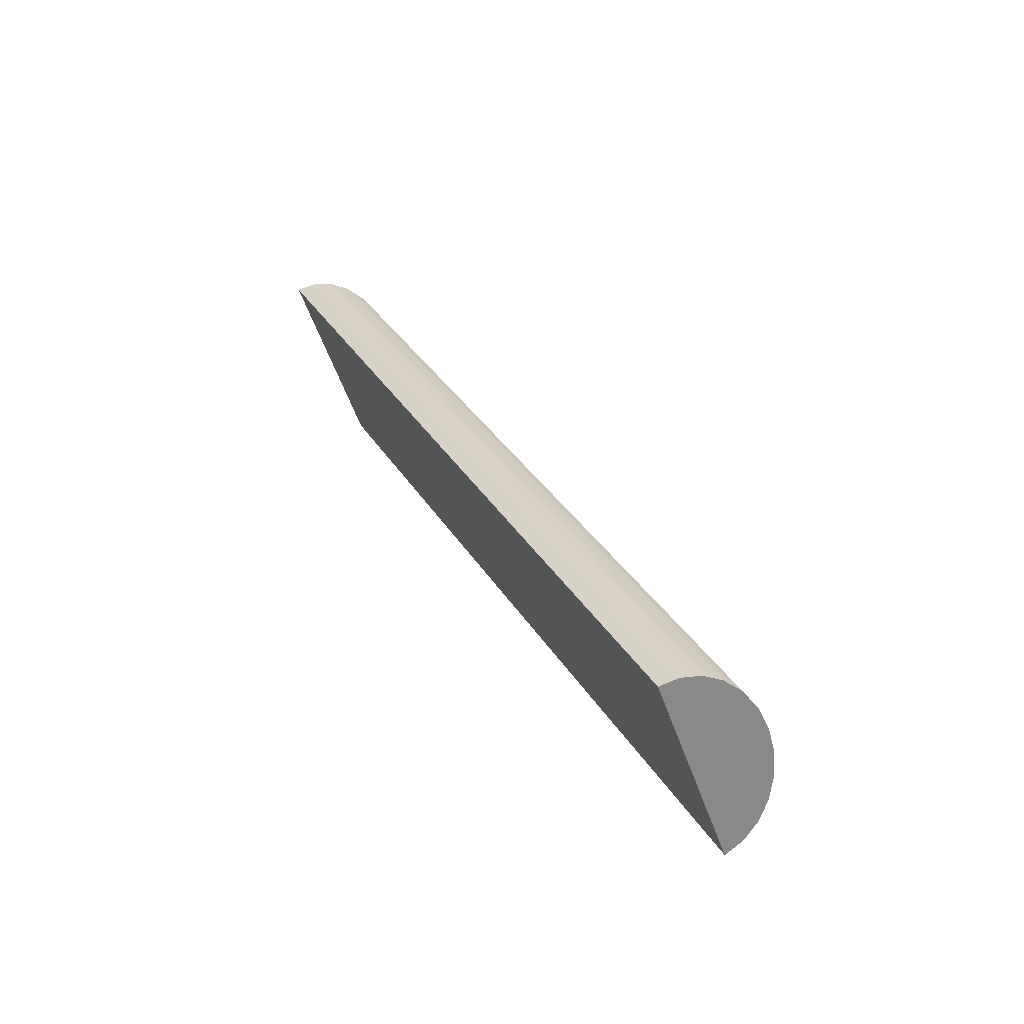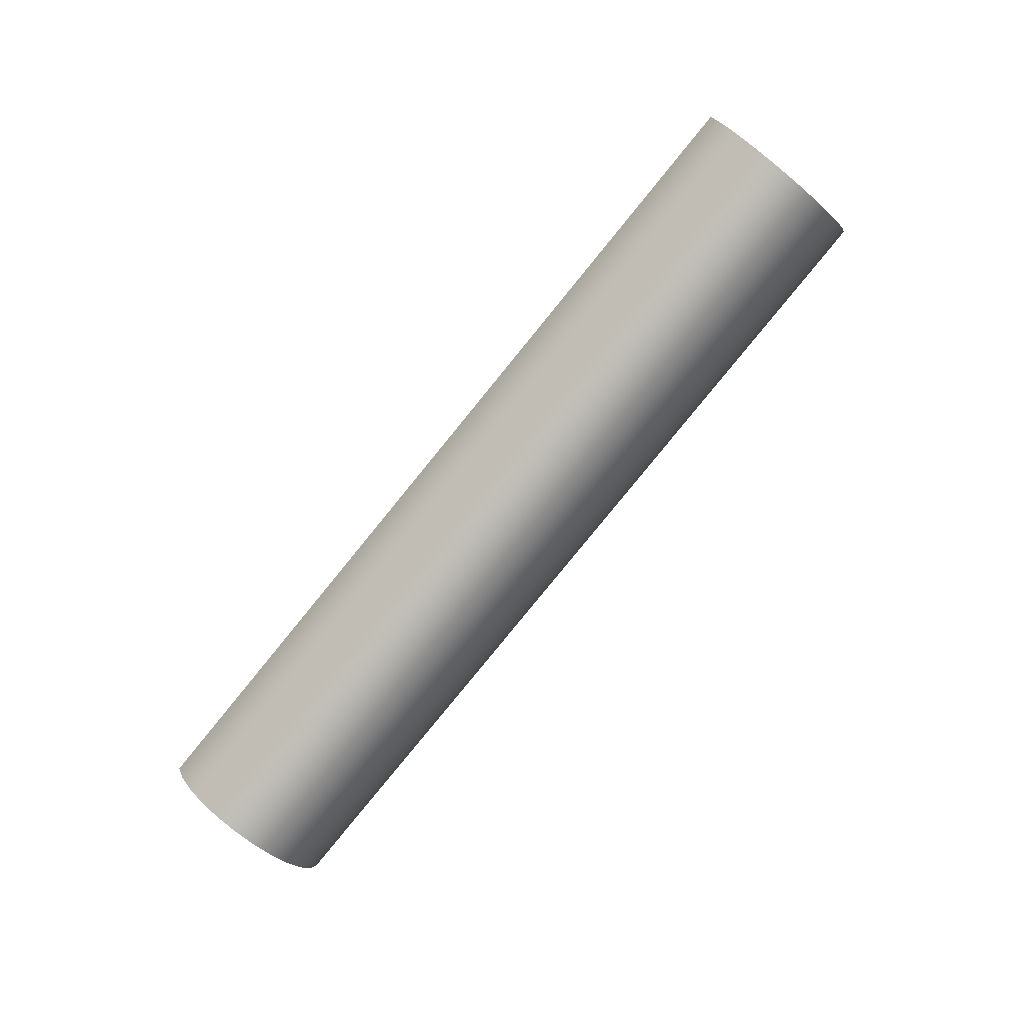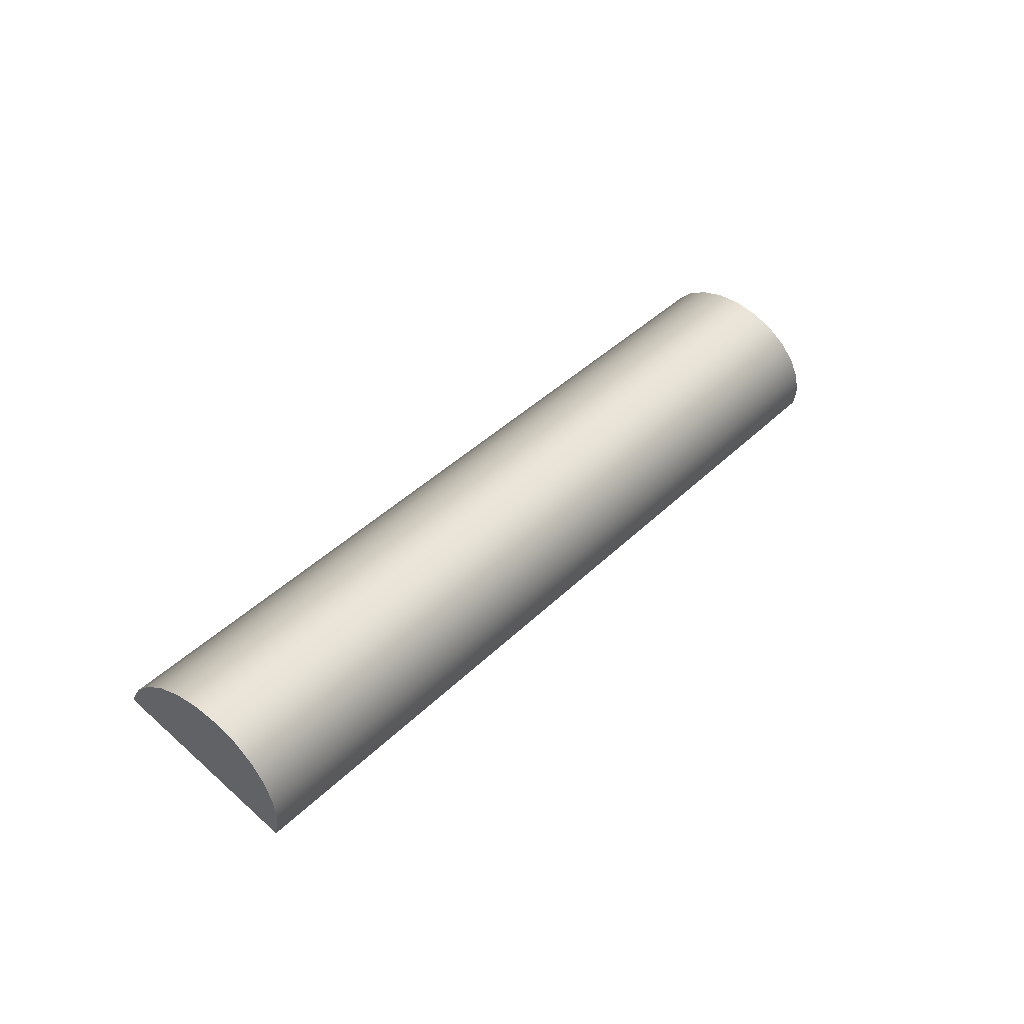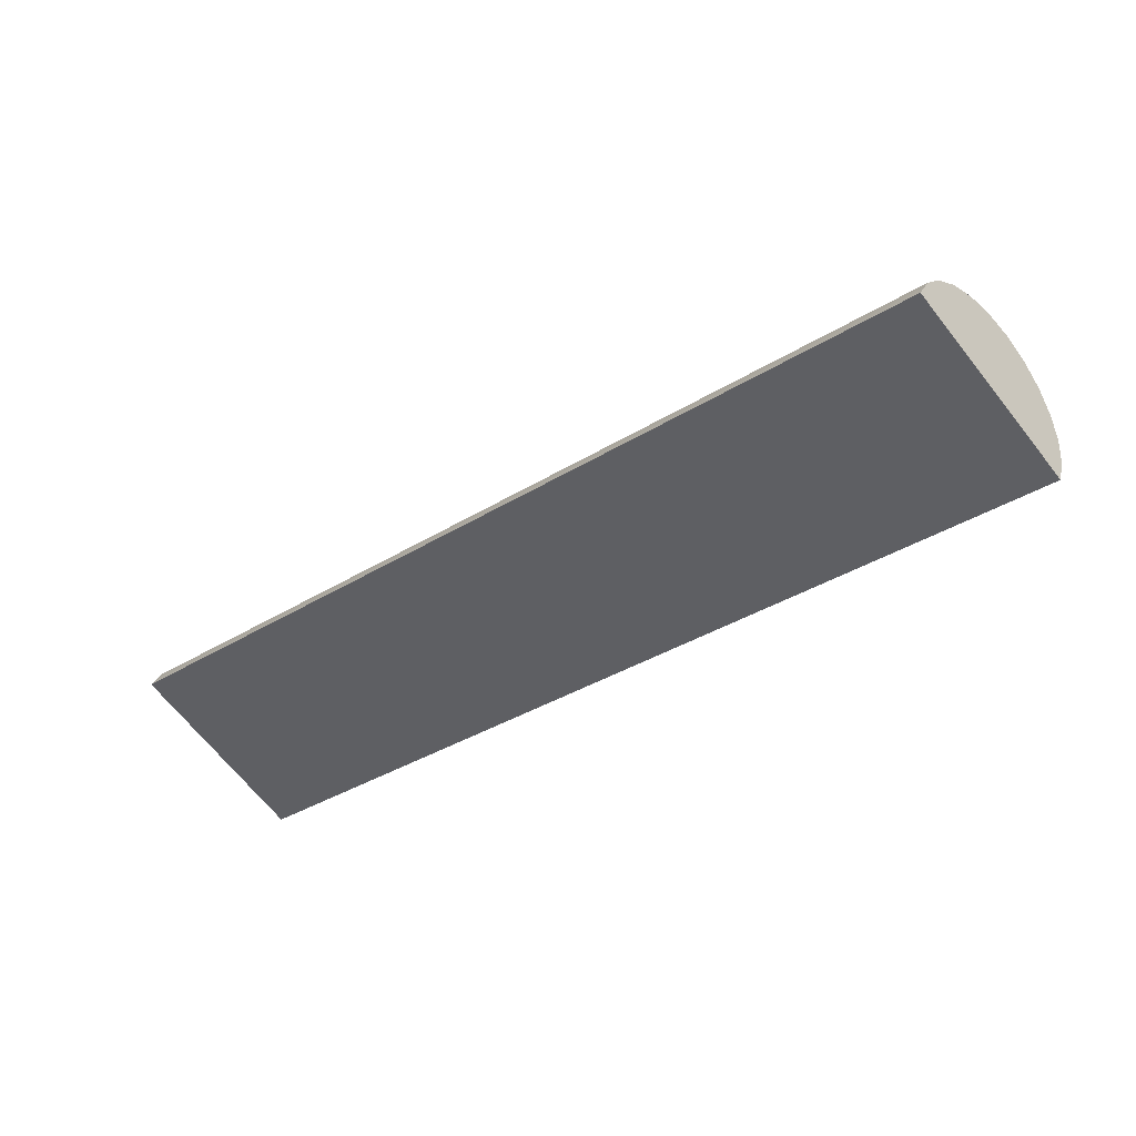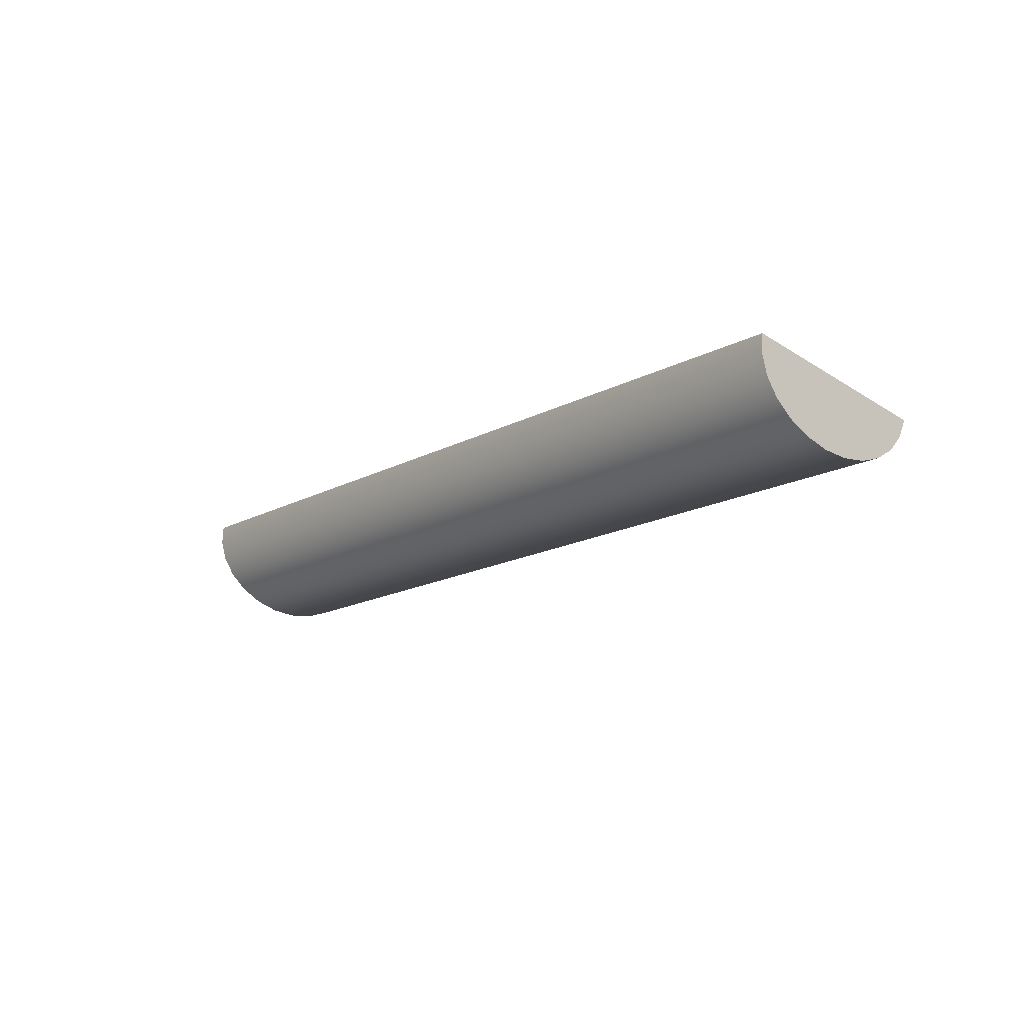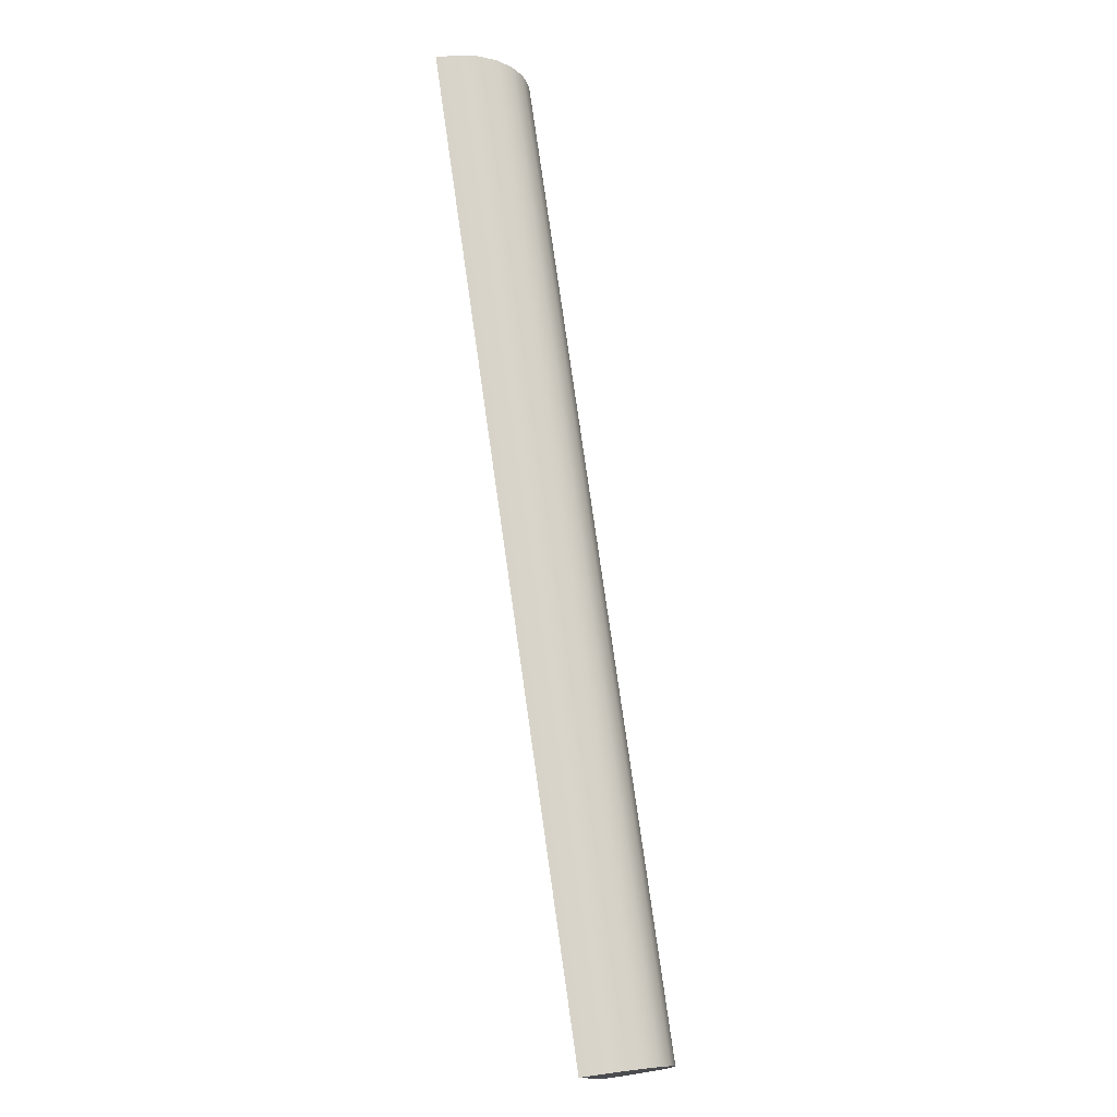
<metadata>
{"format":"obj","ext":"obj","renderer":"f3d","projection":"perspective","resolution":1024,"background":"white","views":[{"elev":71.5,"azim":149.6,"up":"+Z"},{"elev":16.7,"azim":-99.8,"up":"+Y"},{"elev":-40.1,"azim":-105.6,"up":"+Y"},{"elev":39.5,"azim":107.3,"up":"+Z"},{"elev":67.1,"azim":-79.9,"up":"+Y"},{"elev":-63.3,"azim":-169.5,"up":"+Z"}]}
</metadata>
<code>
o Group3/mesh1/mesh1-geometry#mesh1-geometry
v -0.06488 0.9414 0.01768
v -0.06539 0.8027 -0.1049
v -0.06488 0.7994 -0.101
v -0.06539 0.9446 0.01379
v -0.05054 0.7901 -0.08987
v -0.0634 0.9383 0.02131
v -0.05054 0.9321 0.02883
v -0.06488 0.8059 -0.1088
v -0.0634 0.7964 -0.09739
v -0.06488 0.9479 0.009893
v -0.0634 0.809 -0.1124
v -0.06104 0.7938 -0.09427
v -0.06104 0.9357 0.02442
v -0.0634 0.9509 0.006265
v -0.06104 0.8116 -0.1155
v -0.05796 0.7918 -0.09188
v -0.05796 0.9337 0.02681
v -0.06104 0.9535 0.003149
v -0.05796 0.8136 -0.1179
v -0.05438 0.7905 -0.09038
v -0.05438 0.9325 0.02832
v -0.05796 0.9555 0.000759
v -0.05438 0.8148 -0.1194
v -0.05438 0.9568 -0.000744
v -0.05054 0.8152 -0.12
v -0.05054 0.9572 -0.001256
f 1 2 3
f 2 1 4
f 3 2 1
f 4 1 2
f 2 5 3
f 3 5 2
f 3 6 1
f 1 6 3
f 7 4 1
f 1 4 7
f 4 8 2
f 2 8 4
f 8 5 2
f 2 5 8
f 3 5 9
f 9 5 3
f 6 3 9
f 9 3 6
f 7 1 6
f 6 1 7
f 7 10 4
f 4 10 7
f 8 4 10
f 10 4 8
f 11 5 8
f 8 5 11
f 9 5 12
f 12 5 9
f 9 13 6
f 6 13 9
f 7 6 13
f 13 6 7
f 7 14 10
f 10 14 7
f 10 11 8
f 8 11 10
f 15 5 11
f 11 5 15
f 12 5 16
f 16 5 12
f 13 9 12
f 12 9 13
f 7 13 17
f 17 13 7
f 7 18 14
f 14 18 7
f 11 10 14
f 14 10 11
f 19 5 15
f 15 5 19
f 14 15 11
f 11 15 14
f 16 5 20
f 20 5 16
f 16 13 12
f 12 13 16
f 13 16 17
f 17 16 13
f 7 17 21
f 21 17 7
f 7 22 18
f 18 22 7
f 15 14 18
f 18 14 15
f 23 5 19
f 19 5 23
f 15 22 19
f 19 22 15
f 5 21 20
f 20 21 5
f 20 17 16
f 16 17 20
f 17 20 21
f 21 20 17
f 21 5 7
f 7 5 21
f 7 24 22
f 22 24 7
f 22 15 18
f 18 15 22
f 5 23 25
f 25 23 5
f 19 24 23
f 23 24 19
f 24 19 22
f 22 19 24
f 5 26 7
f 7 26 5
f 24 7 26
f 26 7 24
f 23 26 25
f 25 26 23
f 26 5 25
f 25 5 26
f 26 23 24
f 24 23 26

</code>
